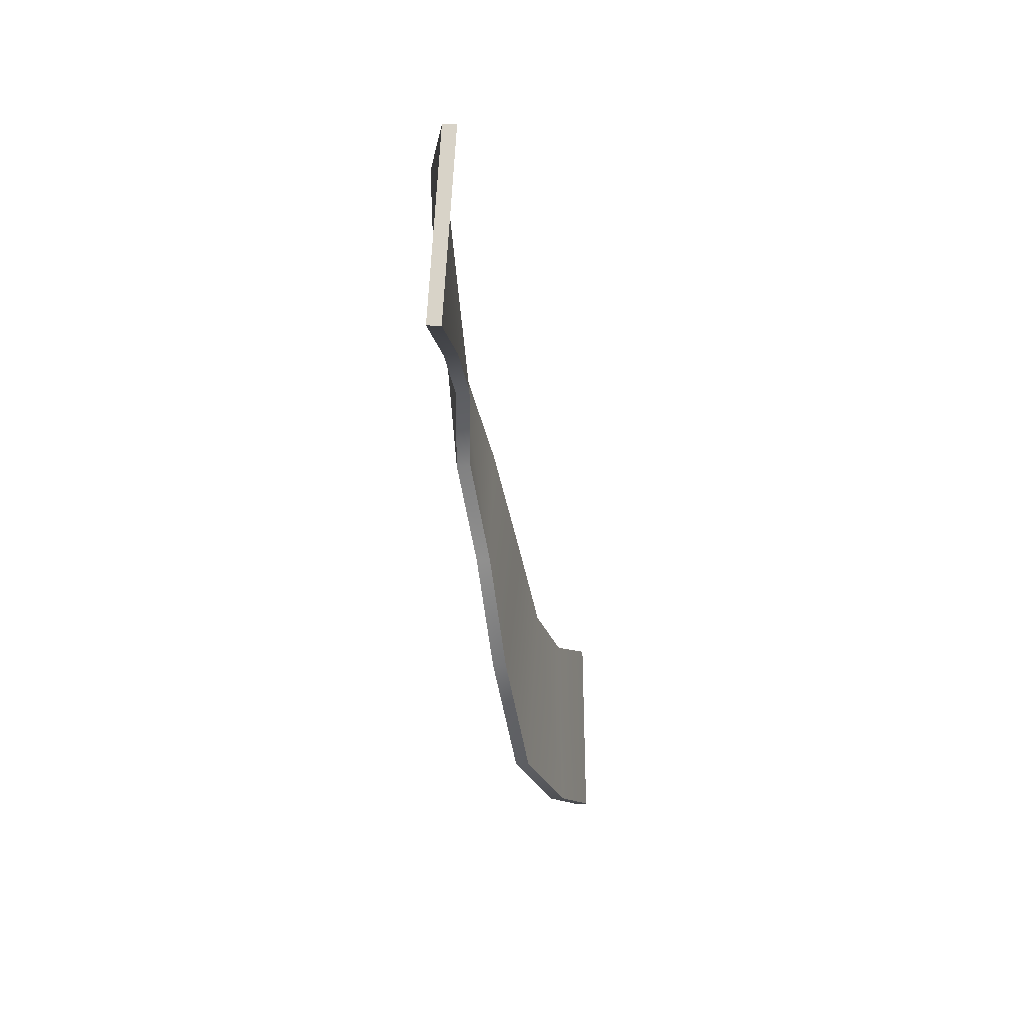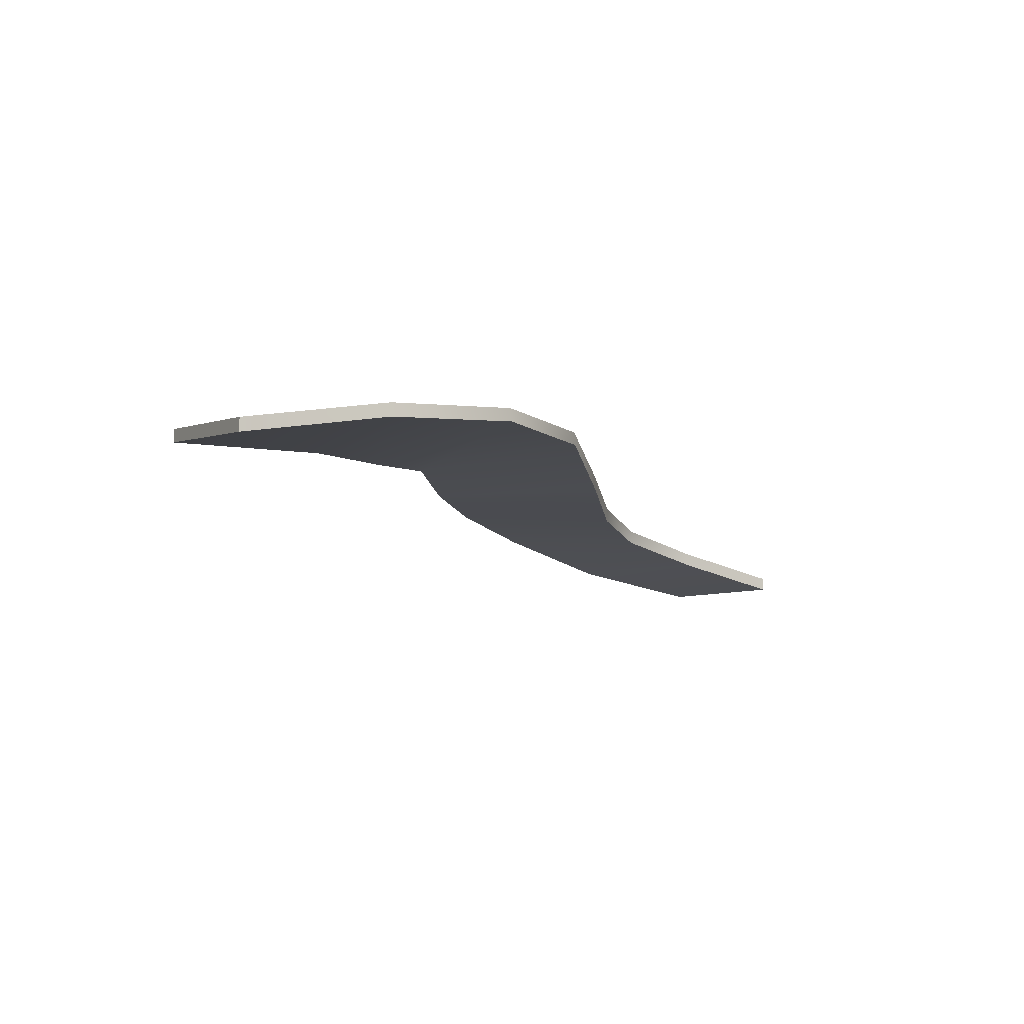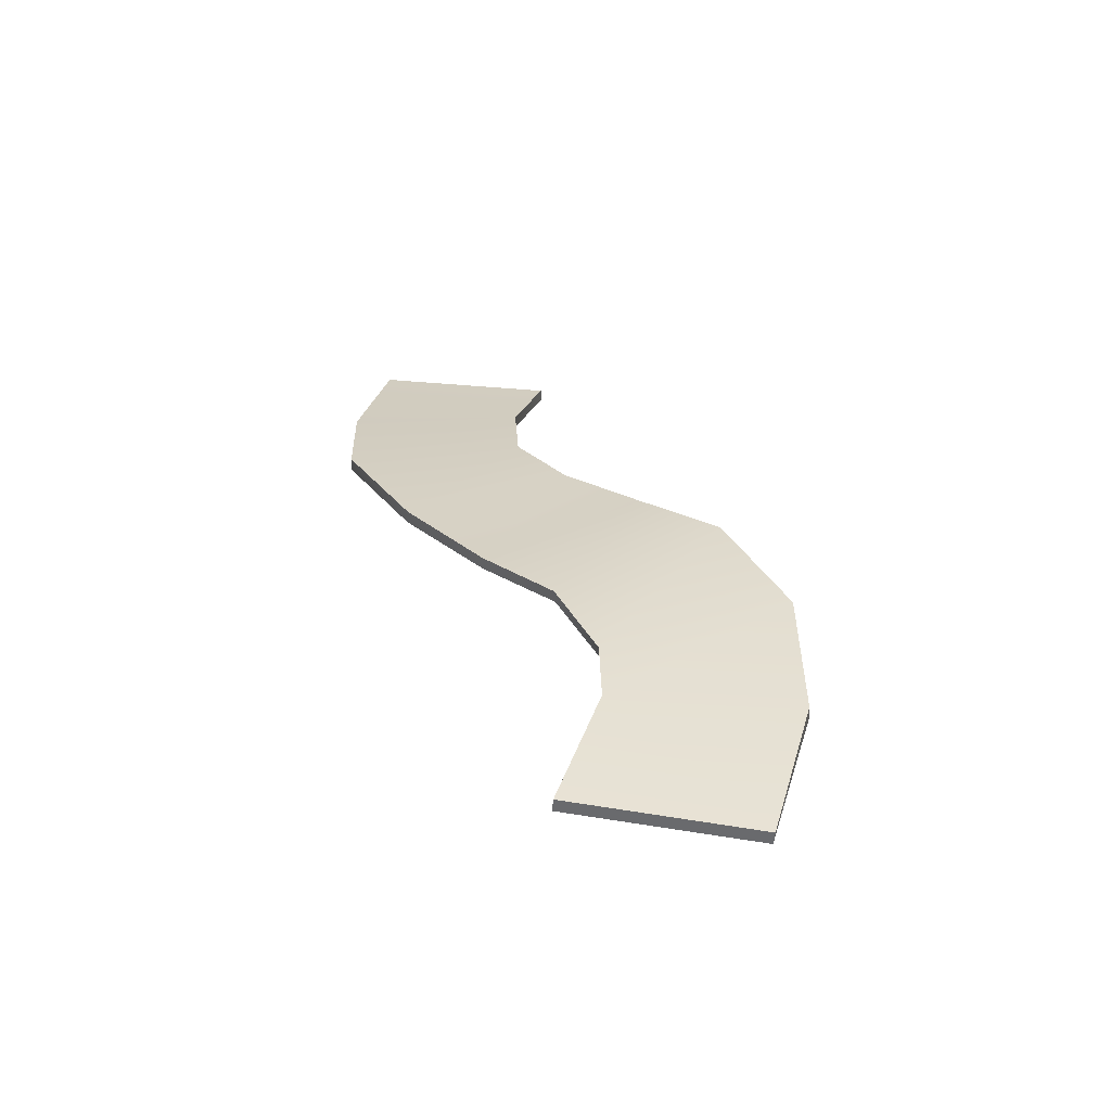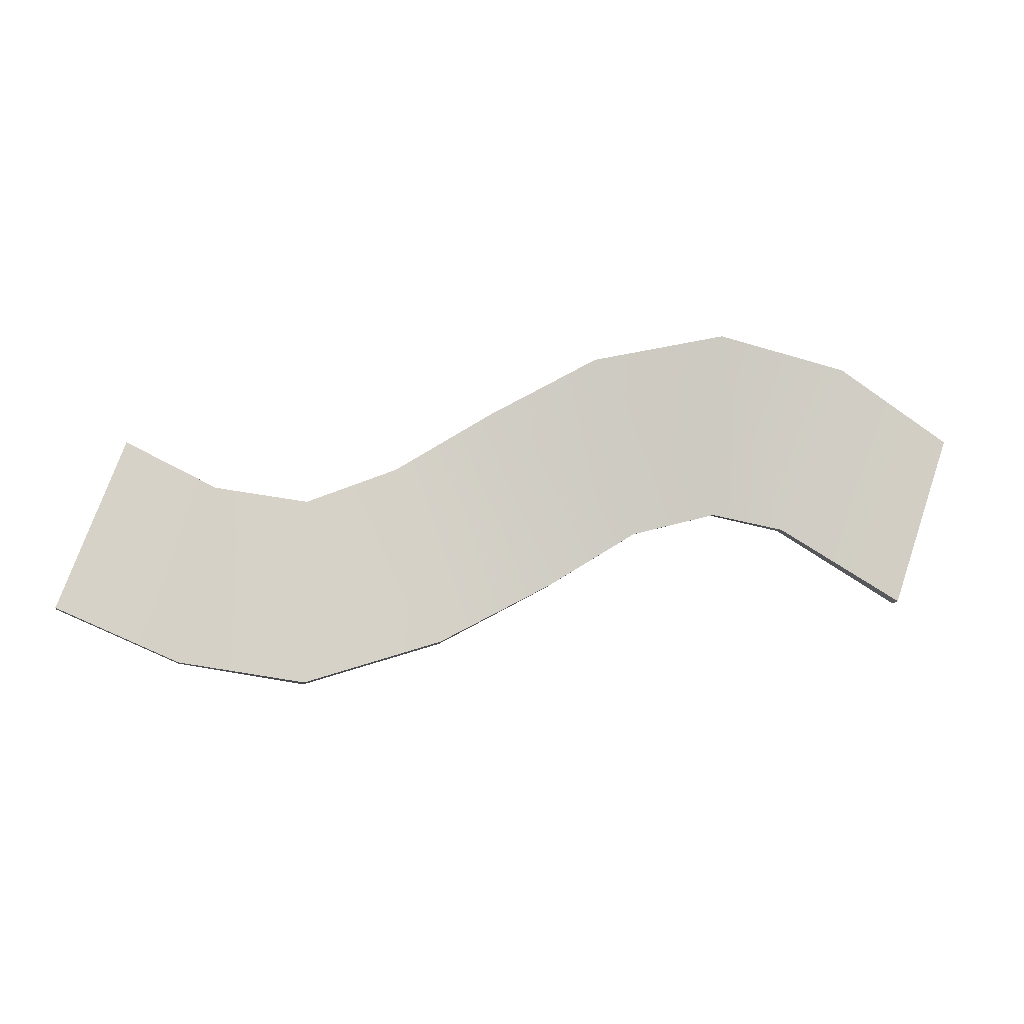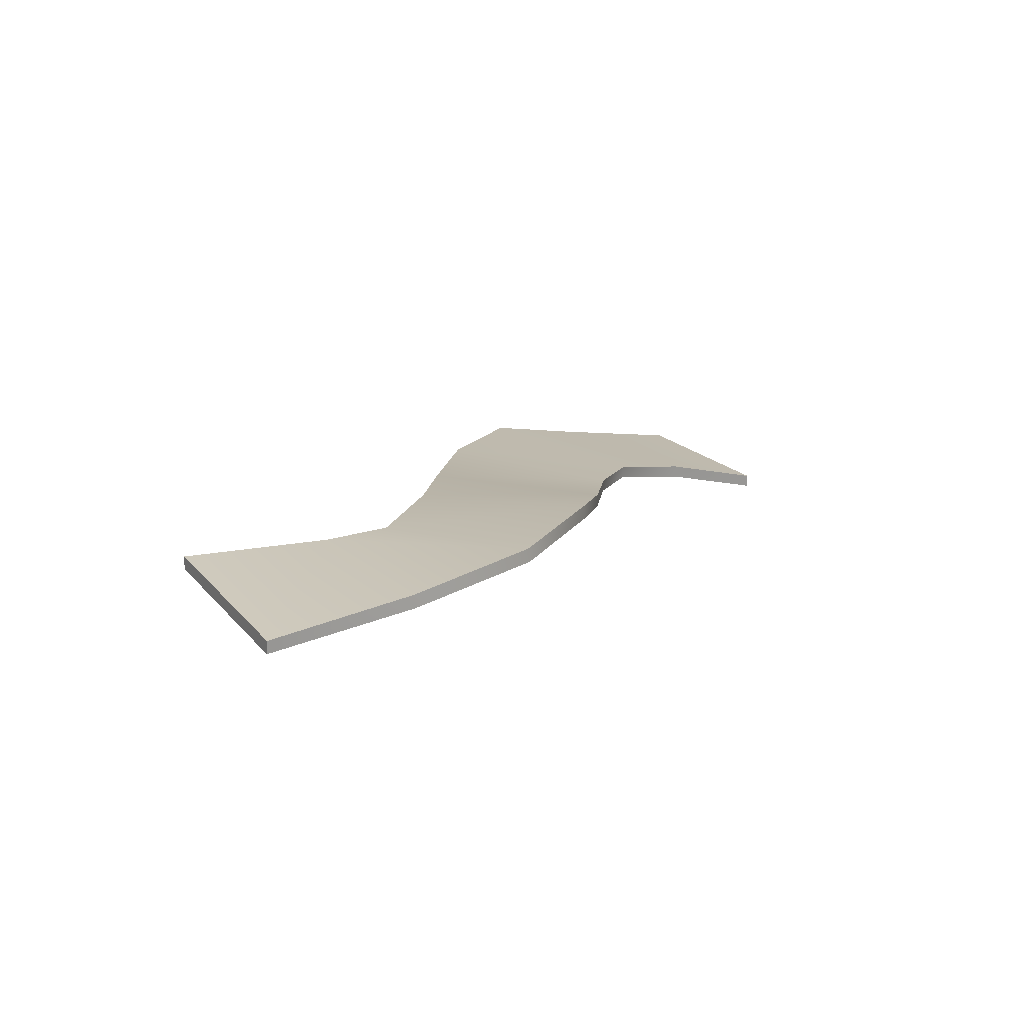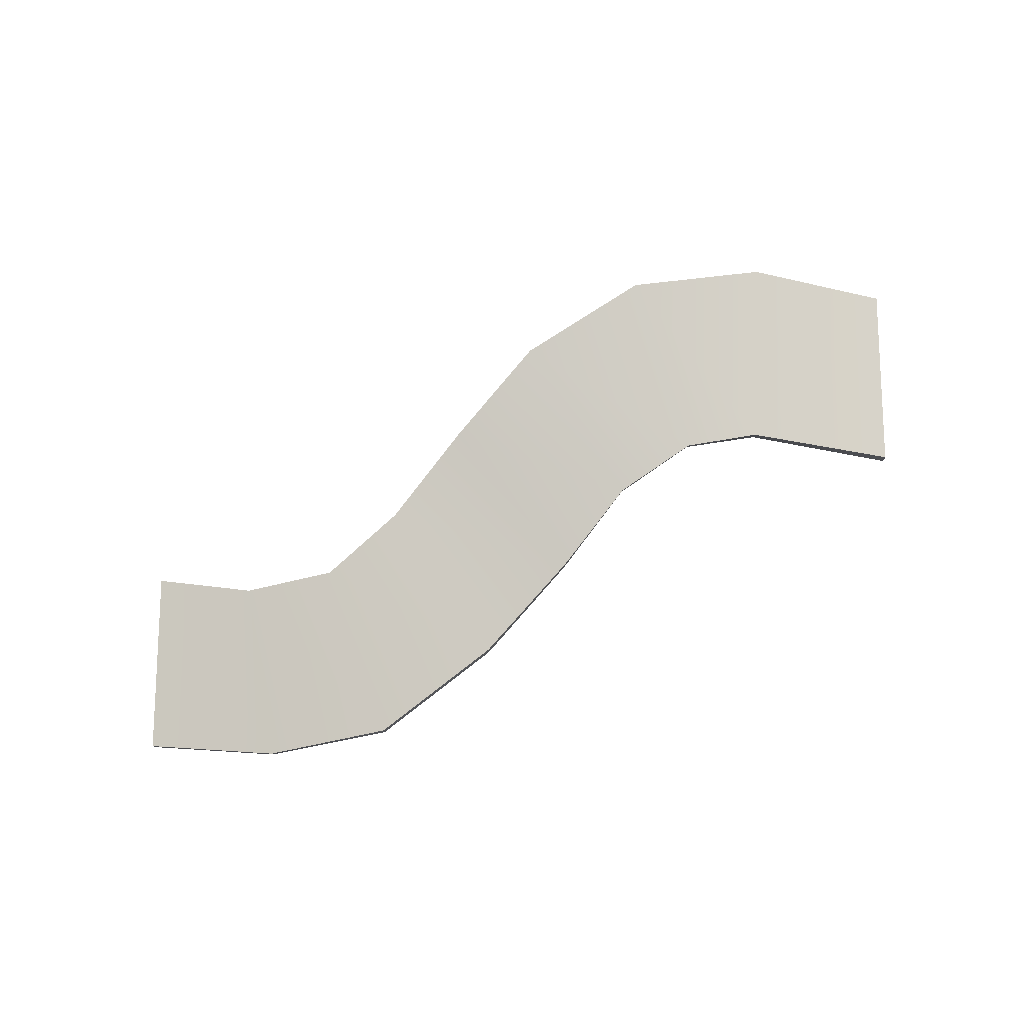
<metadata>
{"format":"obj","ext":"obj","renderer":"f3d","projection":"perspective","resolution":1024,"background":"white","views":[{"elev":-35.8,"azim":-87.7,"up":"+Z"},{"elev":-6.0,"azim":-49.0,"up":"+Y"},{"elev":37.5,"azim":-102.7,"up":"+Y"},{"elev":-10.0,"azim":169.8,"up":"+Z"},{"elev":21.5,"azim":-52.5,"up":"+Y"},{"elev":77.7,"azim":160.2,"up":"+Y"}]}
</metadata>
<code>
g default
v -51.38 2.934 8.821
v 43.76 -8.145 7.668
v -51.38 4.4 8.94
v 43.76 -6.674 7.668
v -44.24 5.967 -10.37
v 50.94 -6.674 -11.68
v -44.24 4.501 -10.48
v 50.94 -8.145 -11.68
v 23.29 0.174 -20.25
v 23.29 -1.294 -20.34
v 23.29 -2.548 0.2614
v 23.29 -1.081 0.3508
v -3.727 3.504 -9.218
v -3.727 2.034 -9.218
v 2.903 2.034 10.33
v 2.903 3.504 10.33
v -22.74 4.764 -0.754
v -22.74 3.308 -0.5525
v -23.37 6.136 19.89
v -23.37 7.592 19.68
v 37.12 -3.673 -17.89
v 37.12 -5.142 -17.88
v 33.53 -5.016 2.103
v 33.53 -3.546 2.093
v 8.32 2.222 -15.63
v 8.316 0.7556 -15.73
v 13.44 -0.6394 3.919
v 13.45 0.8266 4.021
v -13.23 5.208 -3.327
v -13.23 3.743 -3.192
v -8.506 5.552 16.48
v -8.506 7.016 16.35
v -30.65 5.465 -2.367
v -30.64 3.999 -2.27
v -38.09 5.223 16.64
v -38.1 6.689 16.54
g pCube1
f 1 35 36 3
f 3 36 33 5
f 5 33 34 7
f 7 34 35 1
f 2 8 6 4
f 7 1 3 5
f 9 21 22 10
f 11 10 22 23
f 12 11 23 24
f 9 12 24 21
f 13 25 26 14
f 15 14 26 27
f 16 15 27 28
f 13 16 28 25
f 17 29 30 18
f 19 18 30 31
f 20 19 31 32
f 17 20 32 29
f 21 6 8 22
f 23 22 8 2
f 24 23 2 4
f 21 24 4 6
f 25 9 10 26
f 27 26 10 11
f 28 27 11 12
f 25 28 12 9
f 29 13 14 30
f 31 30 14 15
f 32 31 15 16
f 29 32 16 13
f 33 17 18 34
f 35 34 18 19
f 36 35 19 20
f 33 36 20 17

</code>
